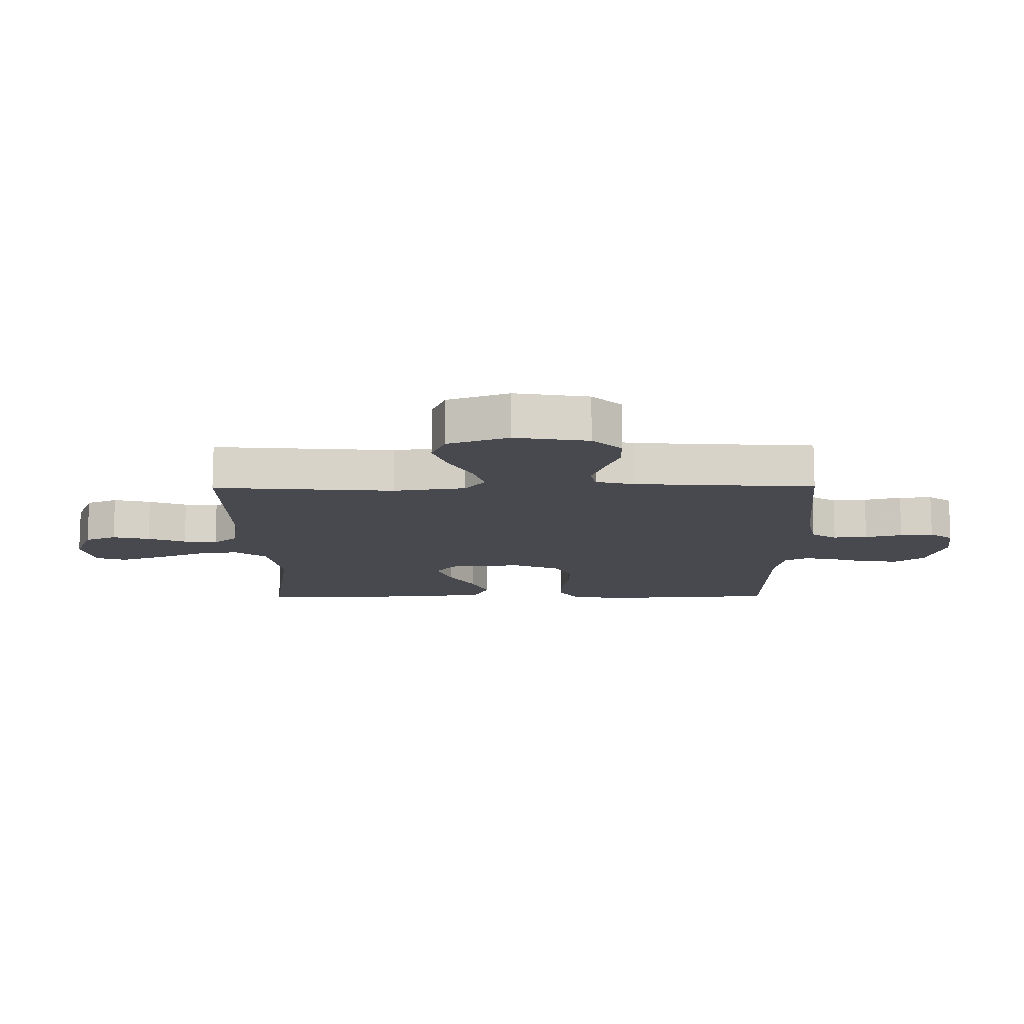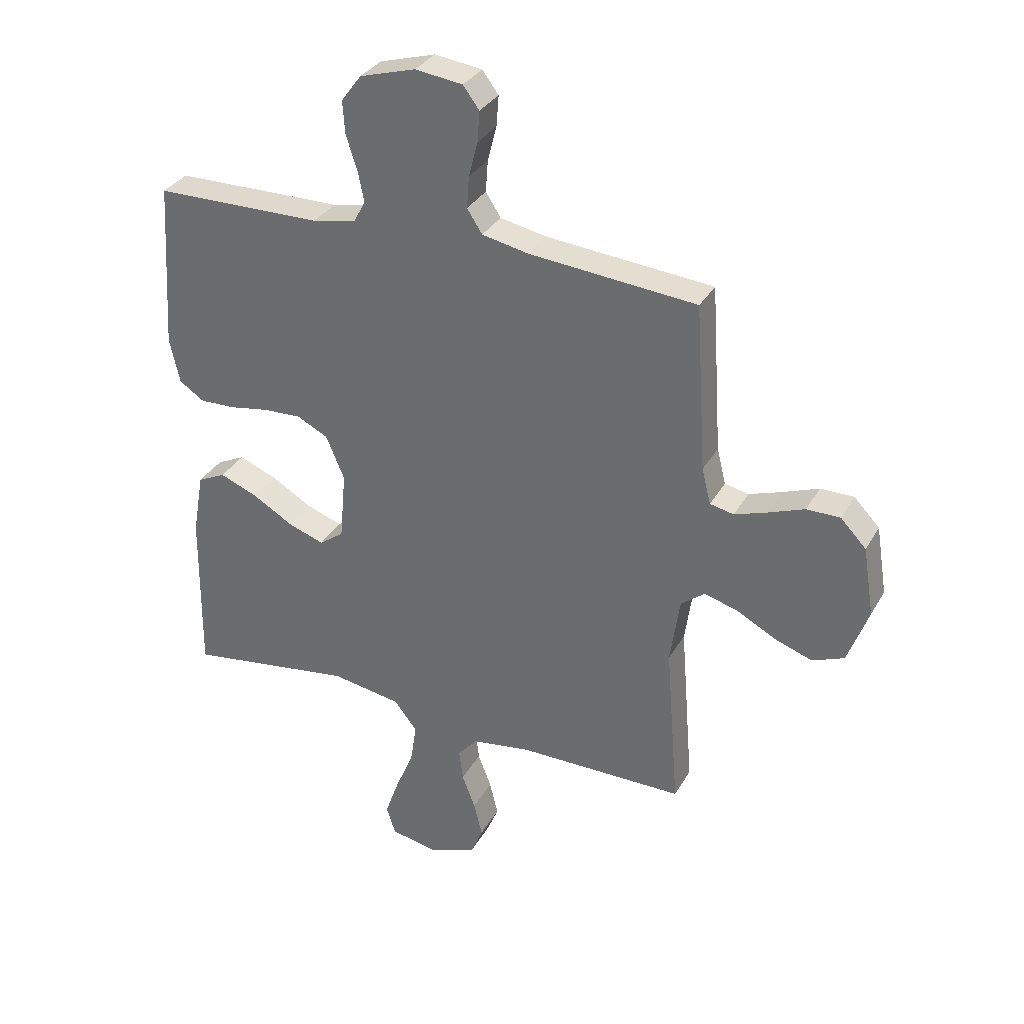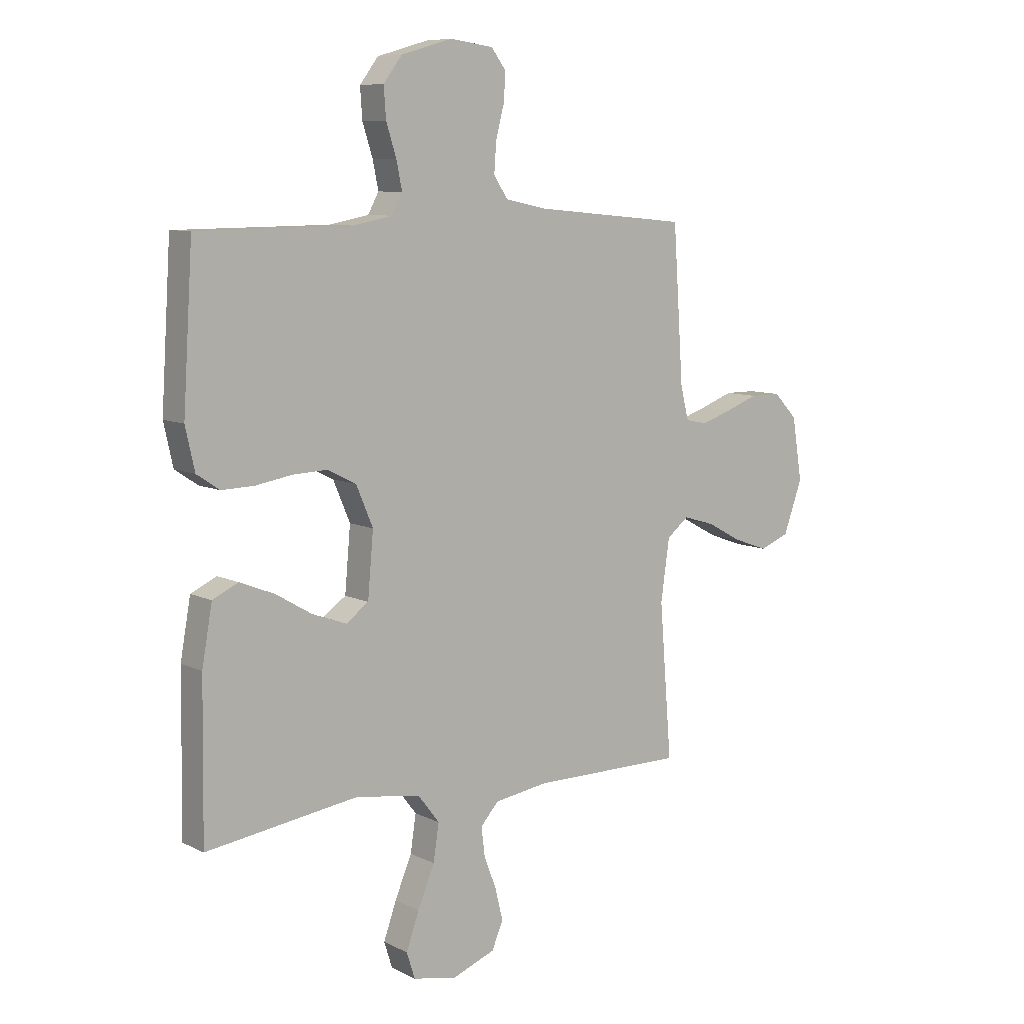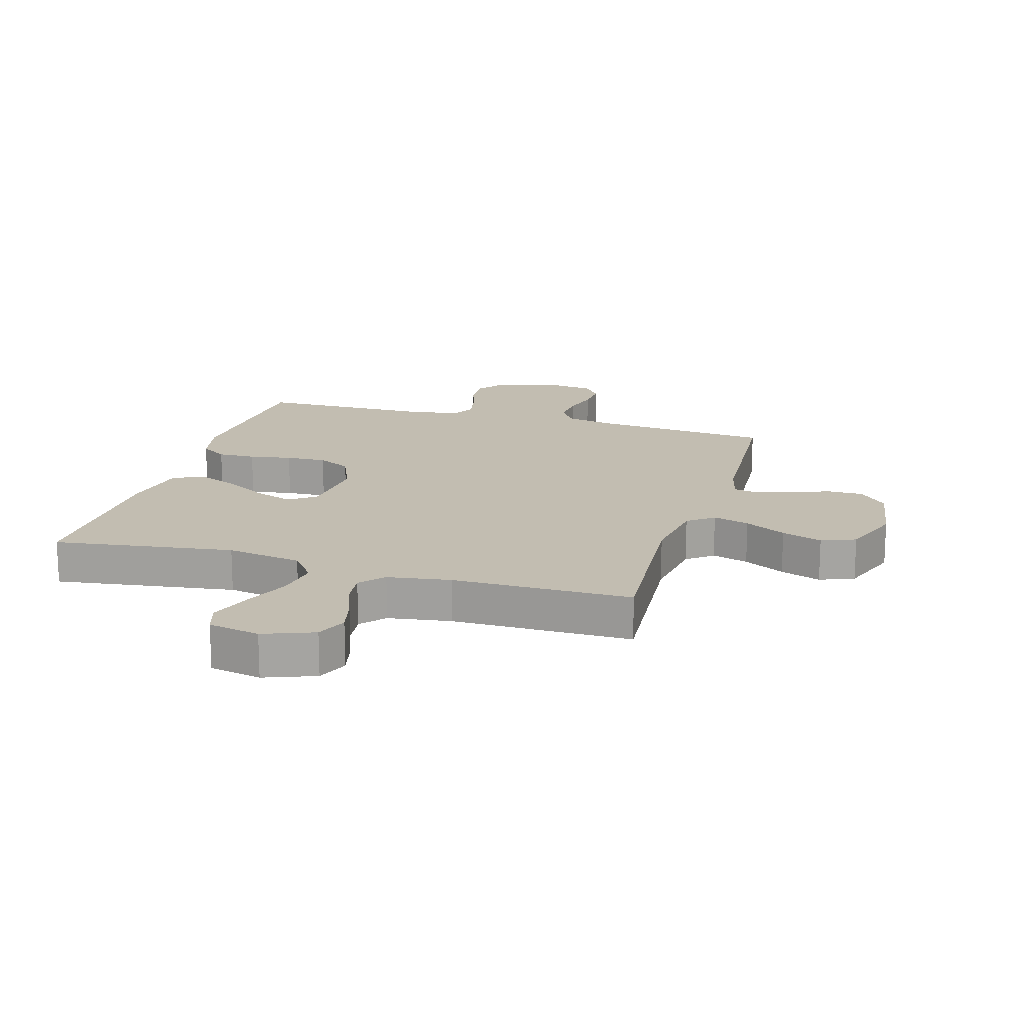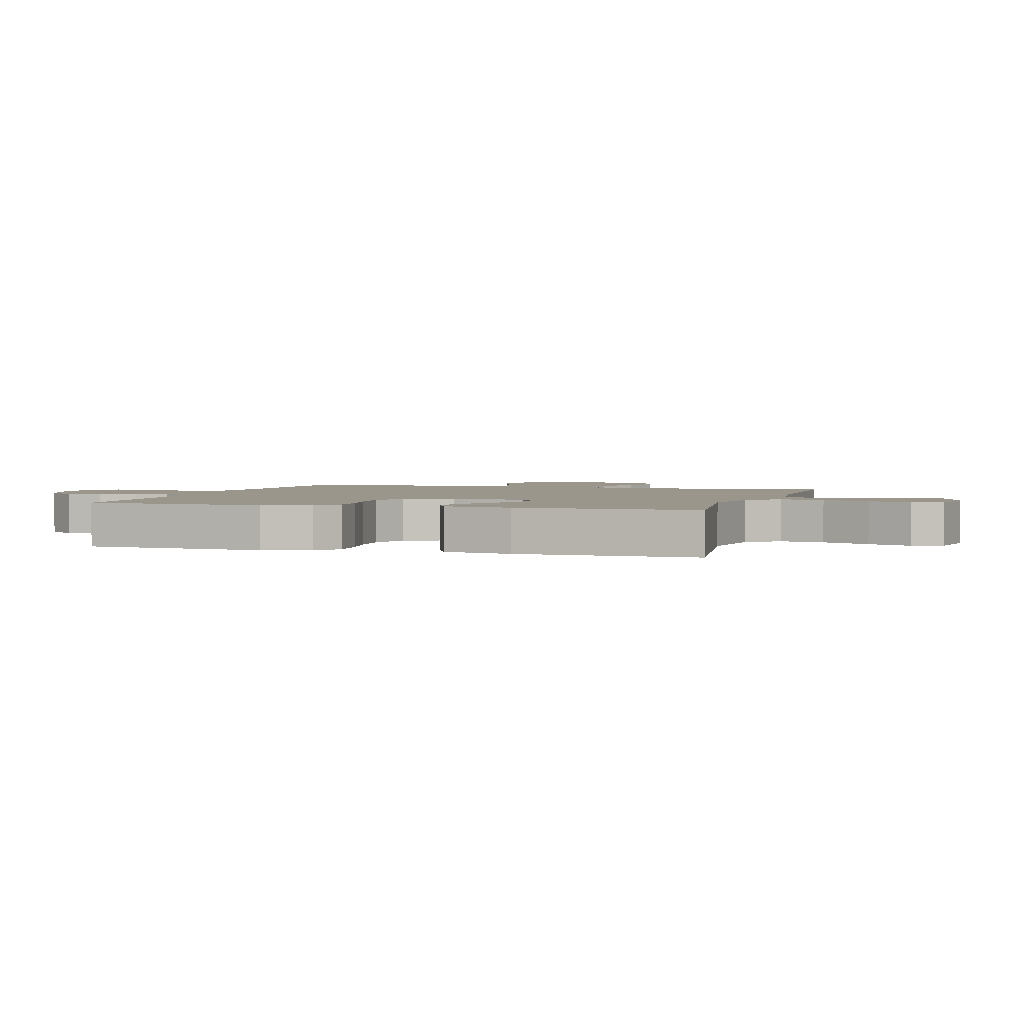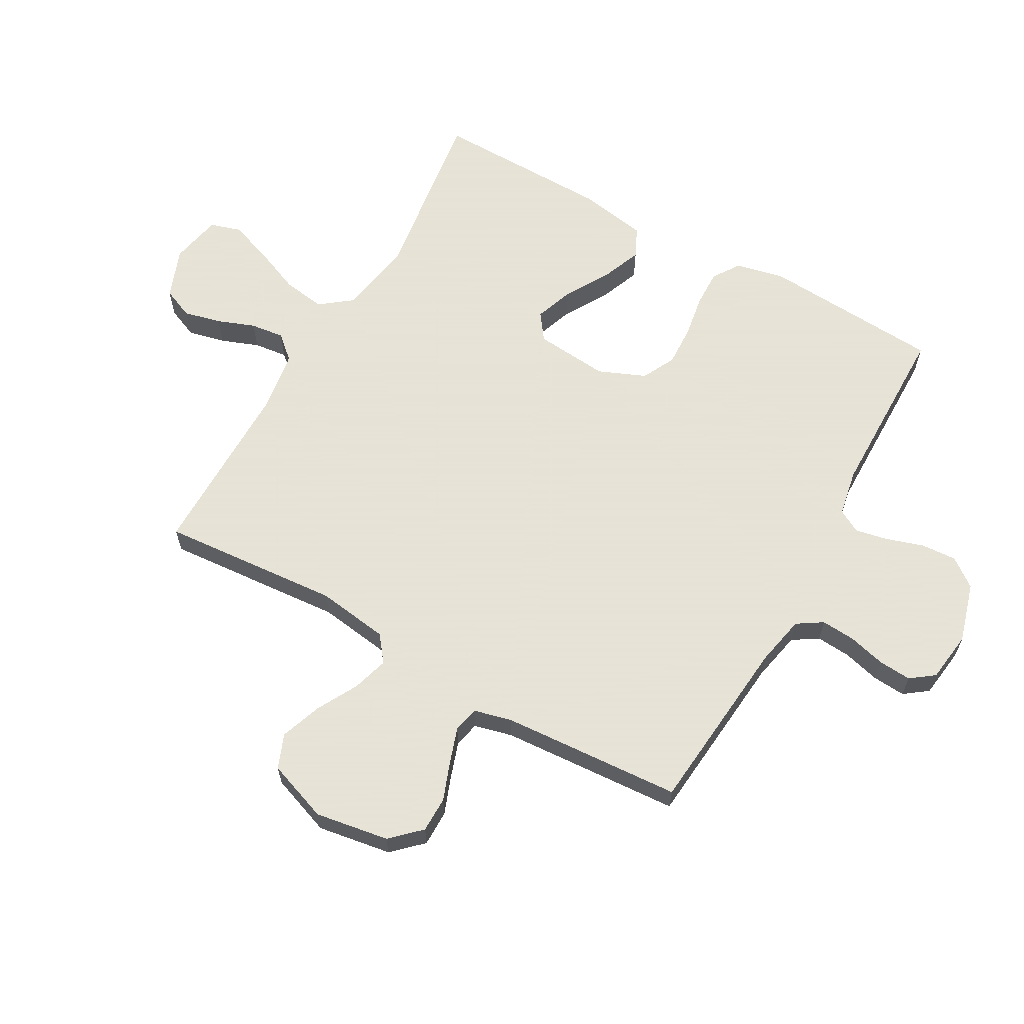
<metadata>
{"format":"obj","ext":"obj","renderer":"f3d","projection":"perspective","resolution":1024,"background":"white","views":[{"elev":-12.6,"azim":-89.4,"up":"+Y"},{"elev":32.7,"azim":-154.6,"up":"+Z"},{"elev":8.5,"azim":142.7,"up":"+Z"},{"elev":17.0,"azim":-163.5,"up":"+Y"},{"elev":2.4,"azim":106.8,"up":"+Y"},{"elev":62.8,"azim":-60.5,"up":"+Y"}]}
</metadata>
<code>
v -0.5 0.07 0.5
v -0.2 0.07 0.527
v -0.117 0.07 0.544
v -0.09 0.07 0.586
v -0.094 0.07 0.643
v -0.11 0.07 0.705
v -0.114 0.07 0.76
v -0.085 0.07 0.799
v 0 0.07 0.81
v 0.1 0.07 0.781
v 0.136 0.07 0.733
v 0.132 0.07 0.674
v 0.112 0.07 0.612
v 0.101 0.07 0.558
v 0.122 0.07 0.519
v 0.2 0.07 0.504
v 0.5 0.07 0.5
v 0.519 0.07 0.2
v 0.501 0.07 0.119
v 0.456 0.07 0.089
v 0.393 0.07 0.091
v 0.322 0.07 0.103
v 0.254 0.07 0.106
v 0.198 0.07 0.078
v 0.165 0.07 0
v 0.176 0.07 -0.124
v 0.22 0.07 -0.156
v 0.285 0.07 -0.133
v 0.358 0.07 -0.09
v 0.426 0.07 -0.063
v 0.476 0.07 -0.087
v 0.496 0.07 -0.2
v 0.5 0.07 -0.5
v 0.2 0.07 -0.457
v 0.074 0.07 -0.478
v 0.033 0.07 -0.531
v 0.044 0.07 -0.603
v 0.077 0.07 -0.682
v 0.102 0.07 -0.753
v 0.086 0.07 -0.804
v 0 0.07 -0.821
v -0.084 0.07 -0.789
v -0.106 0.07 -0.737
v -0.091 0.07 -0.675
v -0.067 0.07 -0.612
v -0.06 0.07 -0.556
v -0.095 0.07 -0.516
v -0.2 0.07 -0.5
v -0.5 0.07 -0.5
v -0.476 0.07 -0.2
v -0.493 0.07 -0.08
v -0.536 0.07 -0.046
v -0.597 0.07 -0.064
v -0.666 0.07 -0.101
v -0.734 0.07 -0.125
v -0.791 0.07 -0.102
v -0.828 0.07 0
v -0.808 0.07 0.123
v -0.762 0.07 0.171
v -0.702 0.07 0.171
v -0.638 0.07 0.147
v -0.579 0.07 0.127
v -0.536 0.07 0.136
v -0.52 0.07 0.2
v -0.5 0 0.5
v -0.2 0 0.527
v -0.117 0 0.544
v -0.09 0 0.586
v -0.094 0 0.643
v -0.11 0 0.705
v -0.114 0 0.76
v -0.085 0 0.799
v 0 0 0.81
v 0.1 0 0.781
v 0.136 0 0.733
v 0.132 0 0.674
v 0.112 0 0.612
v 0.101 0 0.558
v 0.122 0 0.519
v 0.2 0 0.504
v 0.5 0 0.5
v 0.519 0 0.2
v 0.501 0 0.119
v 0.456 0 0.089
v 0.393 0 0.091
v 0.322 0 0.103
v 0.254 0 0.106
v 0.198 0 0.078
v 0.165 0 0
v 0.176 0 -0.124
v 0.22 0 -0.156
v 0.285 0 -0.133
v 0.358 0 -0.09
v 0.426 0 -0.063
v 0.476 0 -0.087
v 0.496 0 -0.2
v 0.5 0 -0.5
v 0.2 0 -0.457
v 0.074 0 -0.478
v 0.033 0 -0.531
v 0.044 0 -0.603
v 0.077 0 -0.682
v 0.102 0 -0.753
v 0.086 0 -0.804
v 0 0 -0.821
v -0.084 0 -0.789
v -0.106 0 -0.737
v -0.091 0 -0.675
v -0.067 0 -0.612
v -0.06 0 -0.556
v -0.095 0 -0.516
v -0.2 0 -0.5
v -0.5 0 -0.5
v -0.476 0 -0.2
v -0.493 0 -0.08
v -0.536 0 -0.046
v -0.597 0 -0.064
v -0.666 0 -0.101
v -0.734 0 -0.125
v -0.791 0 -0.102
v -0.828 0 0
v -0.808 0 0.123
v -0.762 0 0.171
v -0.702 0 0.171
v -0.638 0 0.147
v -0.579 0 0.127
v -0.536 0 0.136
v -0.52 0 0.2
f 59 60 61
f 58 59 61
f 57 58 61
f 56 57 61
f 55 56 61
f 54 55 61
f 53 54 61
f 52 53 61 62
f 51 52 62 63
f 48 49 50
f 47 48 50 51
f 43 44 45
f 42 43 45
f 41 42 45
f 40 41 45
f 39 40 45
f 38 39 45
f 37 38 45
f 36 37 45 46
f 35 36 46 47
f 32 33 34
f 31 32 34
f 30 31 34
f 29 30 34
f 28 29 34
f 27 28 34 35
f 51 63 64
f 47 51 64
f 35 47 64
f 27 35 64
f 26 27 64
f 20 21 22
f 19 20 22
f 18 19 22
f 17 18 22
f 16 17 22
f 15 16 22 23
f 14 15 23 24
f 11 12 13
f 10 11 13
f 9 10 13
f 8 9 13
f 7 8 13
f 6 7 13
f 5 6 13
f 4 5 13 14
f 14 24 25
f 4 14 25
f 3 4 25
f 64 1 2
f 25 26 64
f 3 25 64
f 2 3 64
f 125 124 123
f 125 123 122
f 125 122 121
f 125 121 120
f 125 120 119
f 125 119 118
f 125 118 117
f 126 125 117 116
f 127 126 116 115
f 114 113 112
f 115 114 112 111
f 109 108 107
f 109 107 106
f 109 106 105
f 109 105 104
f 109 104 103
f 109 103 102
f 109 102 101
f 110 109 101 100
f 111 110 100 99
f 98 97 96
f 98 96 95
f 98 95 94
f 98 94 93
f 98 93 92
f 99 98 92 91
f 128 127 115
f 128 115 111
f 128 111 99
f 128 99 91
f 128 91 90
f 86 85 84
f 86 84 83
f 86 83 82
f 86 82 81
f 86 81 80
f 87 86 80 79
f 88 87 79 78
f 77 76 75
f 77 75 74
f 77 74 73
f 77 73 72
f 77 72 71
f 77 71 70
f 77 70 69
f 78 77 69 68
f 89 88 78
f 89 78 68
f 89 68 67
f 66 65 128
f 128 90 89
f 128 89 67
f 128 67 66
f 1 65 66 2
f 2 66 67 3
f 3 67 68 4
f 4 68 69 5
f 5 69 70 6
f 6 70 71 7
f 7 71 72 8
f 8 72 73 9
f 9 73 74 10
f 10 74 75 11
f 11 75 76 12
f 12 76 77 13
f 13 77 78 14
f 14 78 79 15
f 15 79 80 16
f 16 80 81 17
f 17 81 82 18
f 18 82 83 19
f 19 83 84 20
f 20 84 85 21
f 21 85 86 22
f 22 86 87 23
f 23 87 88 24
f 24 88 89 25
f 25 89 90 26
f 26 90 91 27
f 27 91 92 28
f 28 92 93 29
f 29 93 94 30
f 30 94 95 31
f 31 95 96 32
f 32 96 97 33
f 33 97 98 34
f 34 98 99 35
f 35 99 100 36
f 36 100 101 37
f 37 101 102 38
f 38 102 103 39
f 39 103 104 40
f 40 104 105 41
f 41 105 106 42
f 42 106 107 43
f 43 107 108 44
f 44 108 109 45
f 45 109 110 46
f 46 110 111 47
f 47 111 112 48
f 48 112 113 49
f 49 113 114 50
f 50 114 115 51
f 51 115 116 52
f 52 116 117 53
f 53 117 118 54
f 54 118 119 55
f 55 119 120 56
f 56 120 121 57
f 57 121 122 58
f 58 122 123 59
f 59 123 124 60
f 60 124 125 61
f 61 125 126 62
f 62 126 127 63
f 63 127 128 64
f 64 128 65 1

</code>
